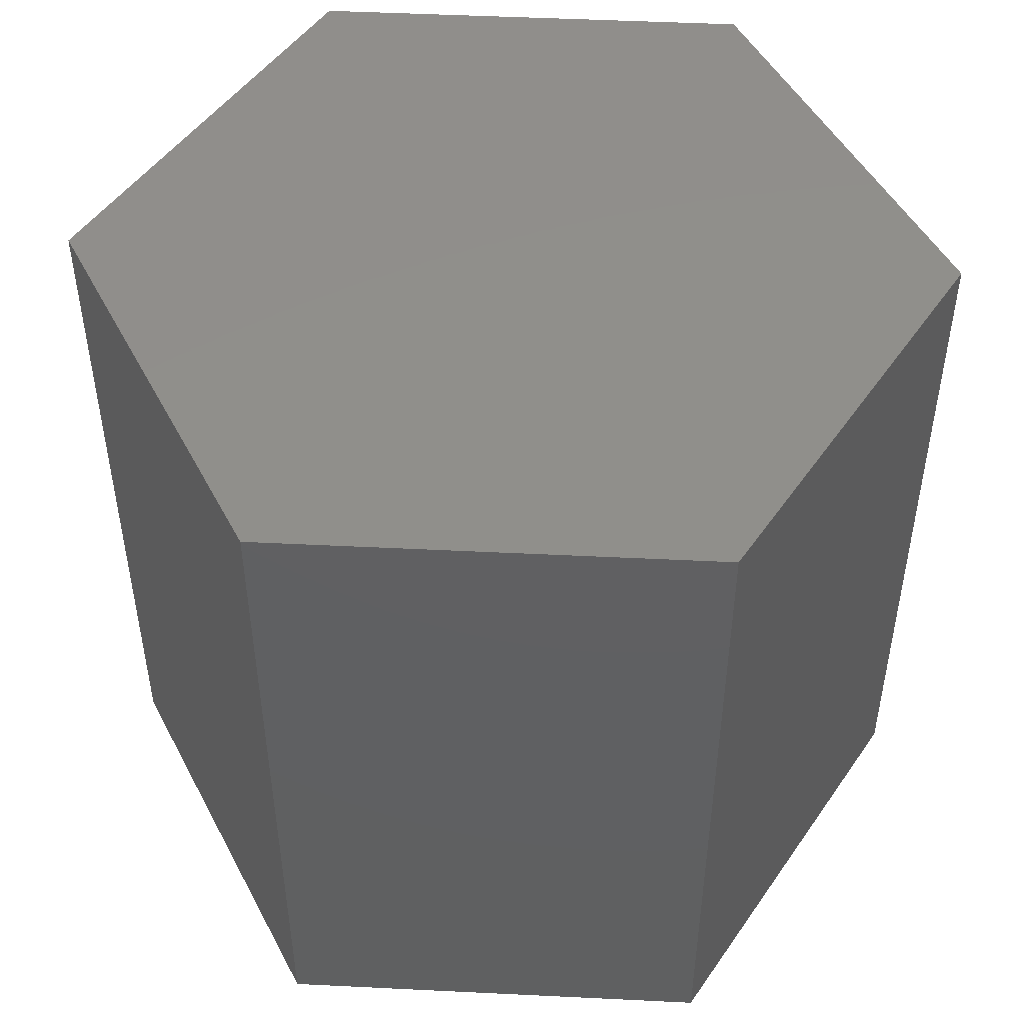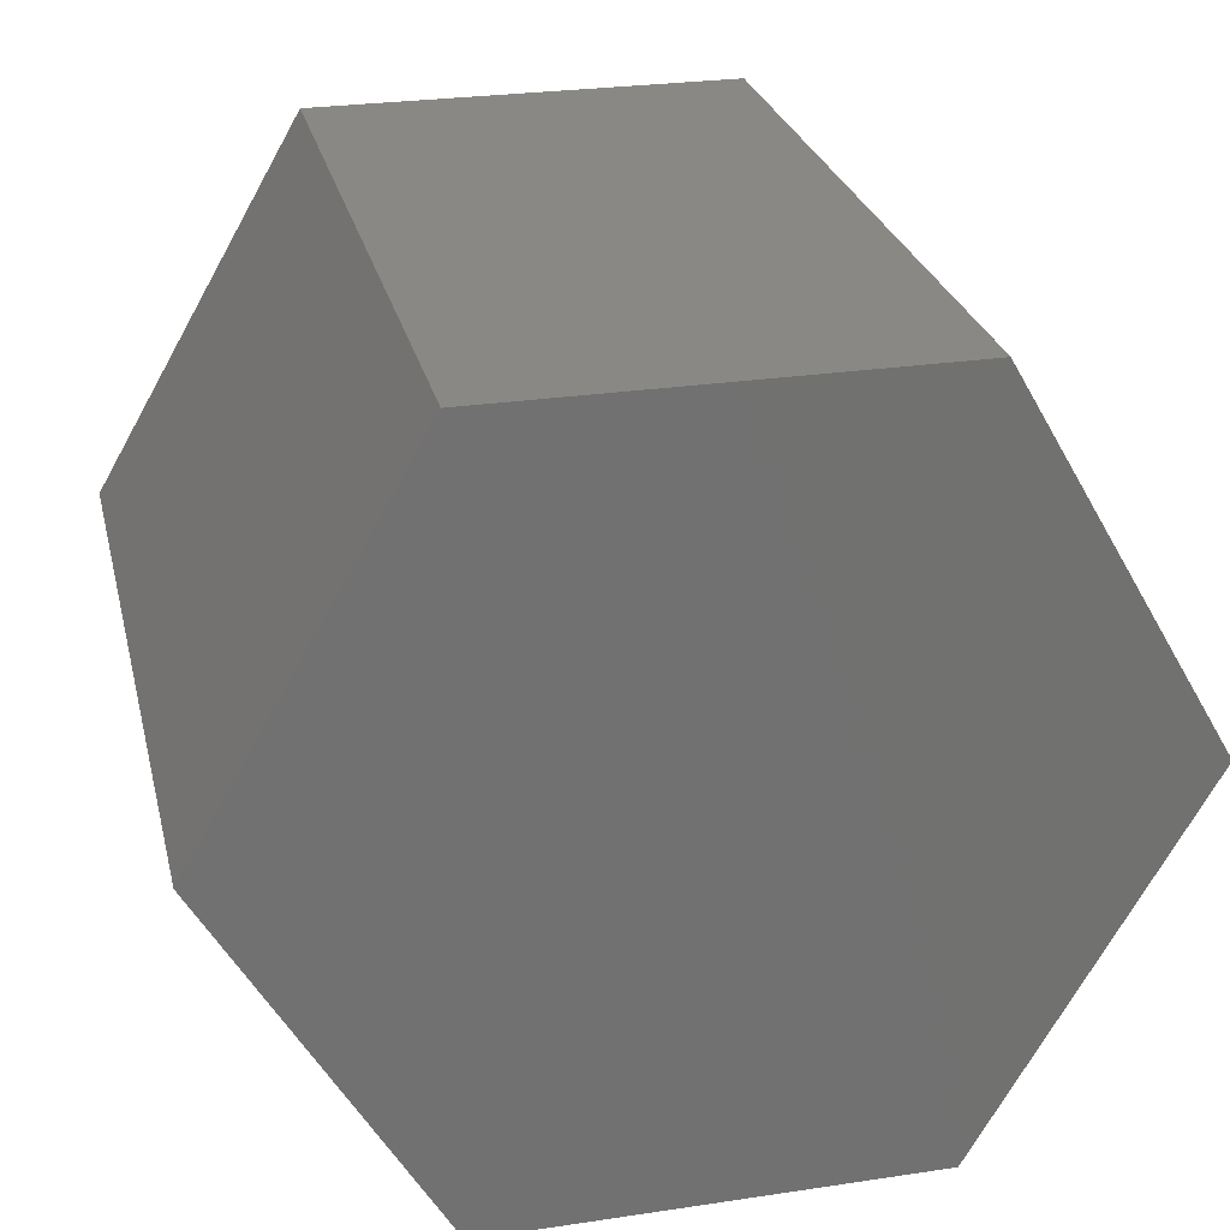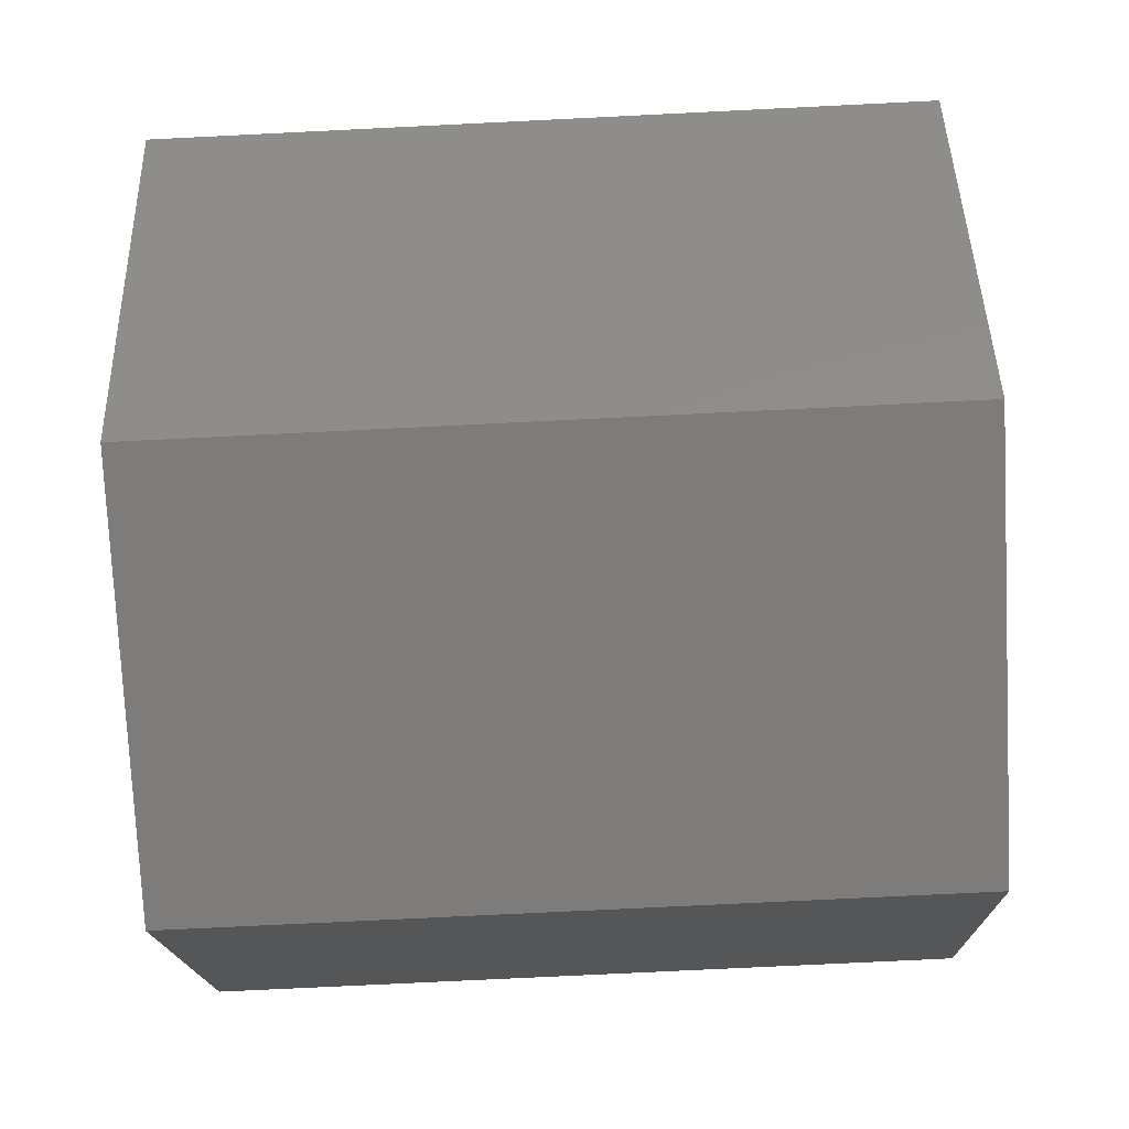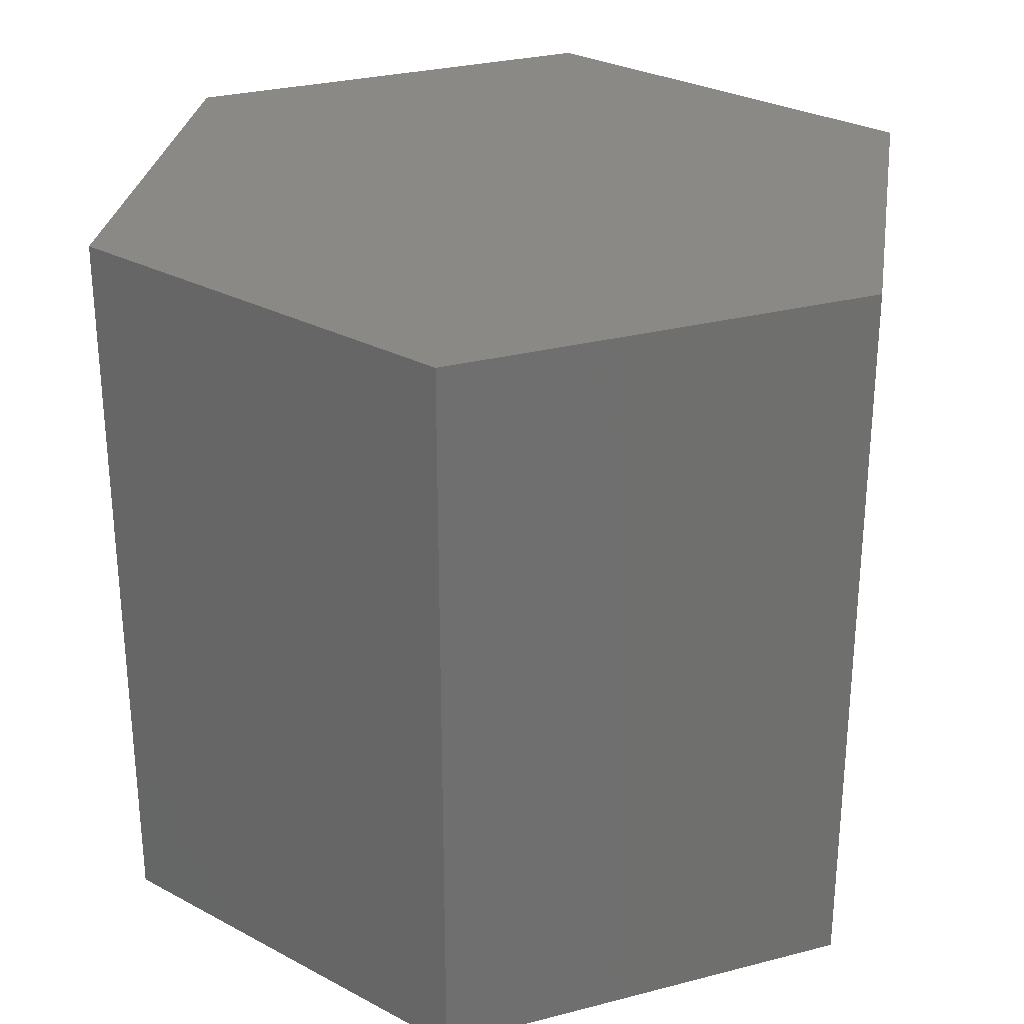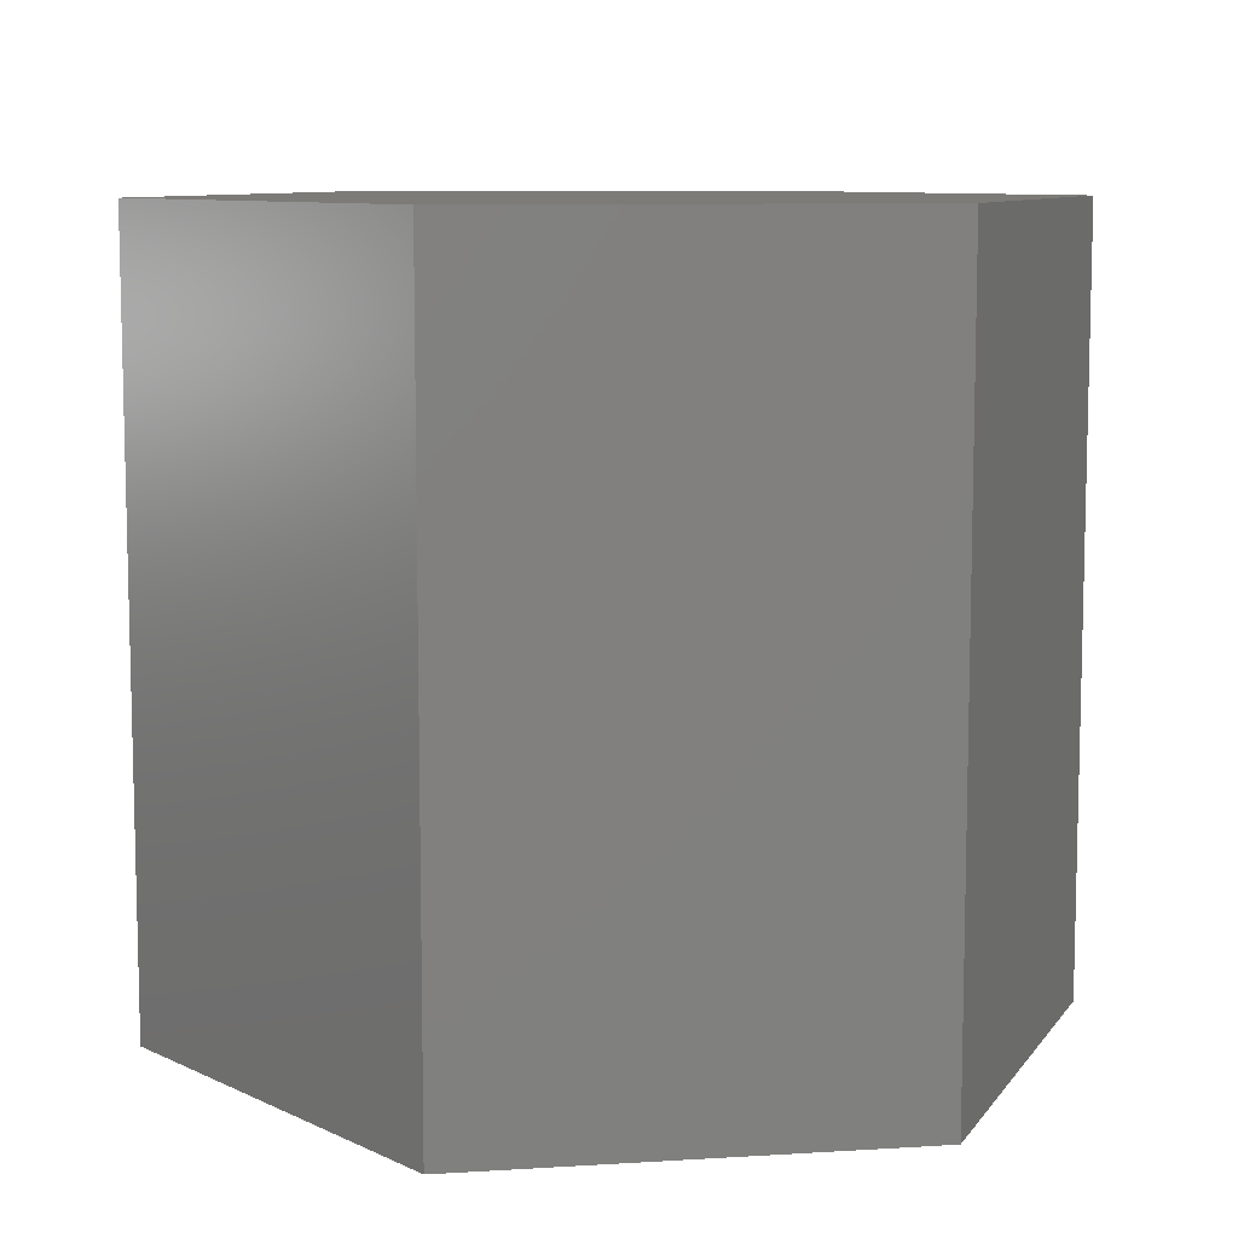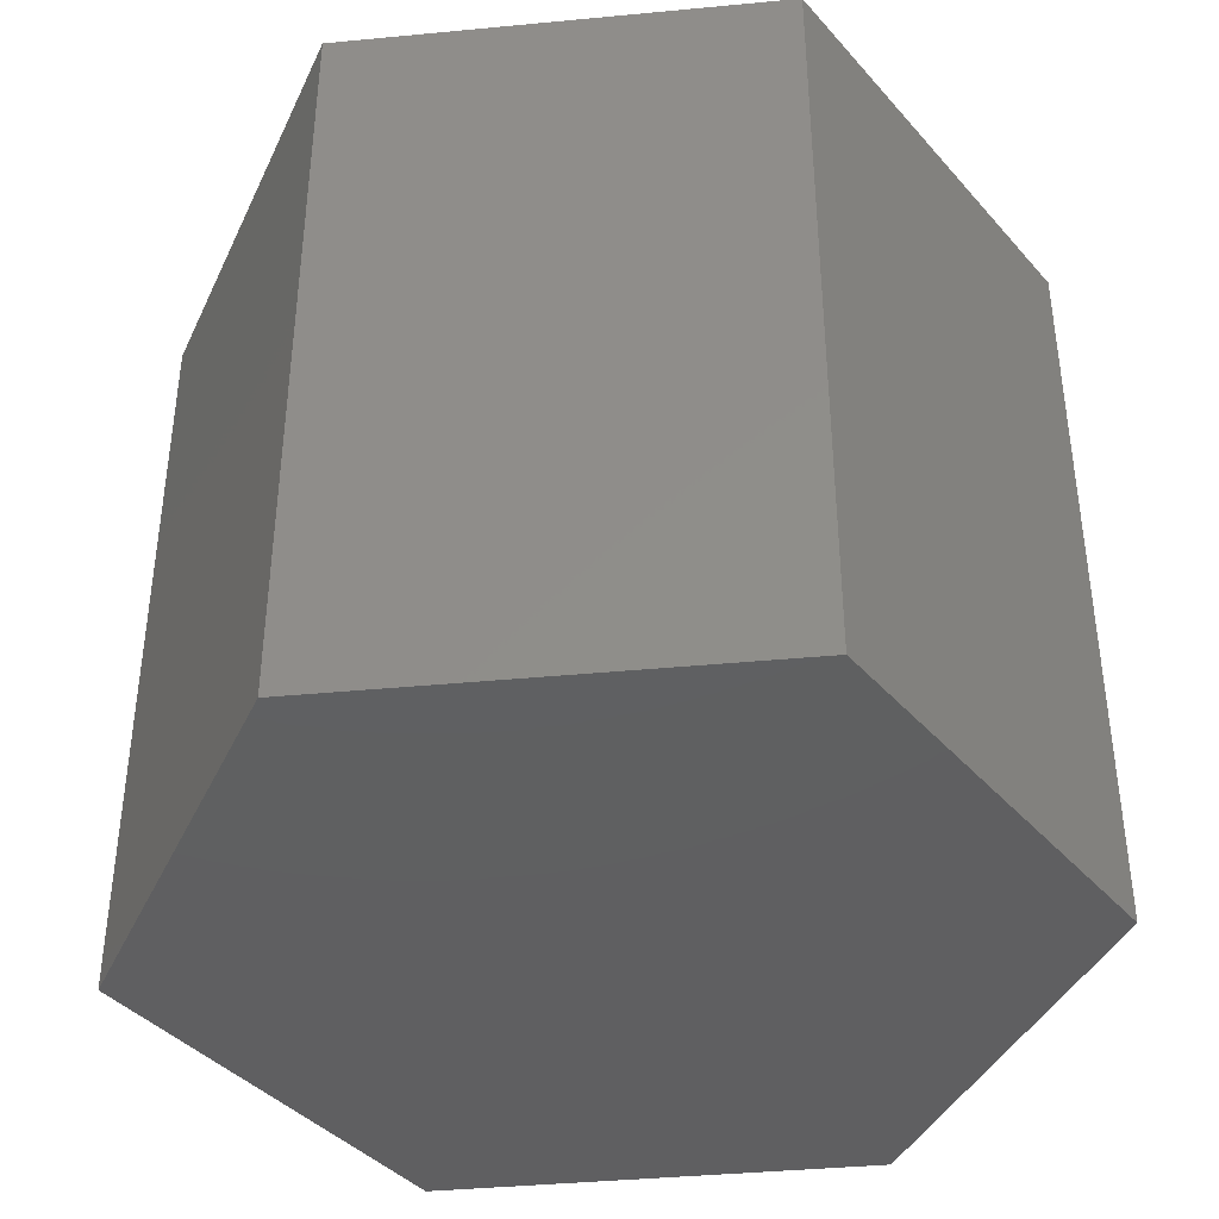
<metadata>
{"format":"stl","ext":"stl","renderer":"f3d","projection":"perspective","resolution":1024,"background":"white","views":[{"elev":48.8,"azim":-176.9,"up":"+Z"},{"elev":26.7,"azim":166.8,"up":"+Y"},{"elev":-76.0,"azim":-87.2,"up":"+Y"},{"elev":28.7,"azim":-141.3,"up":"+Z"},{"elev":9.0,"azim":-9.4,"up":"+Z"},{"elev":-39.9,"azim":66.7,"up":"+Z"}]}
</metadata>
<code>
# stl→obj: 12 verts, 20 faces
v -0.5774 0 0
v -0.5774 0 1
v -0.2887 0.5 0
v -0.2887 0.5 1
v -0.2887 -0.5 0
v -0.2887 -0.5 1
v 0.2887 0.5 0
v 0.5774 -0 0
v 0.2887 -0.5 0
v 0.2887 0.5 1
v 0.5774 -0 1
v 0.2887 -0.5 1
f 1 2 3
f 3 2 4
f 1 5 2
f 2 5 6
f 1 3 5
f 5 3 7
f 5 7 8
f 5 8 9
f 3 4 7
f 7 4 10
f 4 2 6
f 11 4 12
f 12 4 6
f 10 4 11
f 6 5 9
f 12 6 9
f 12 9 8
f 11 12 8
f 8 7 10
f 11 8 10

</code>
